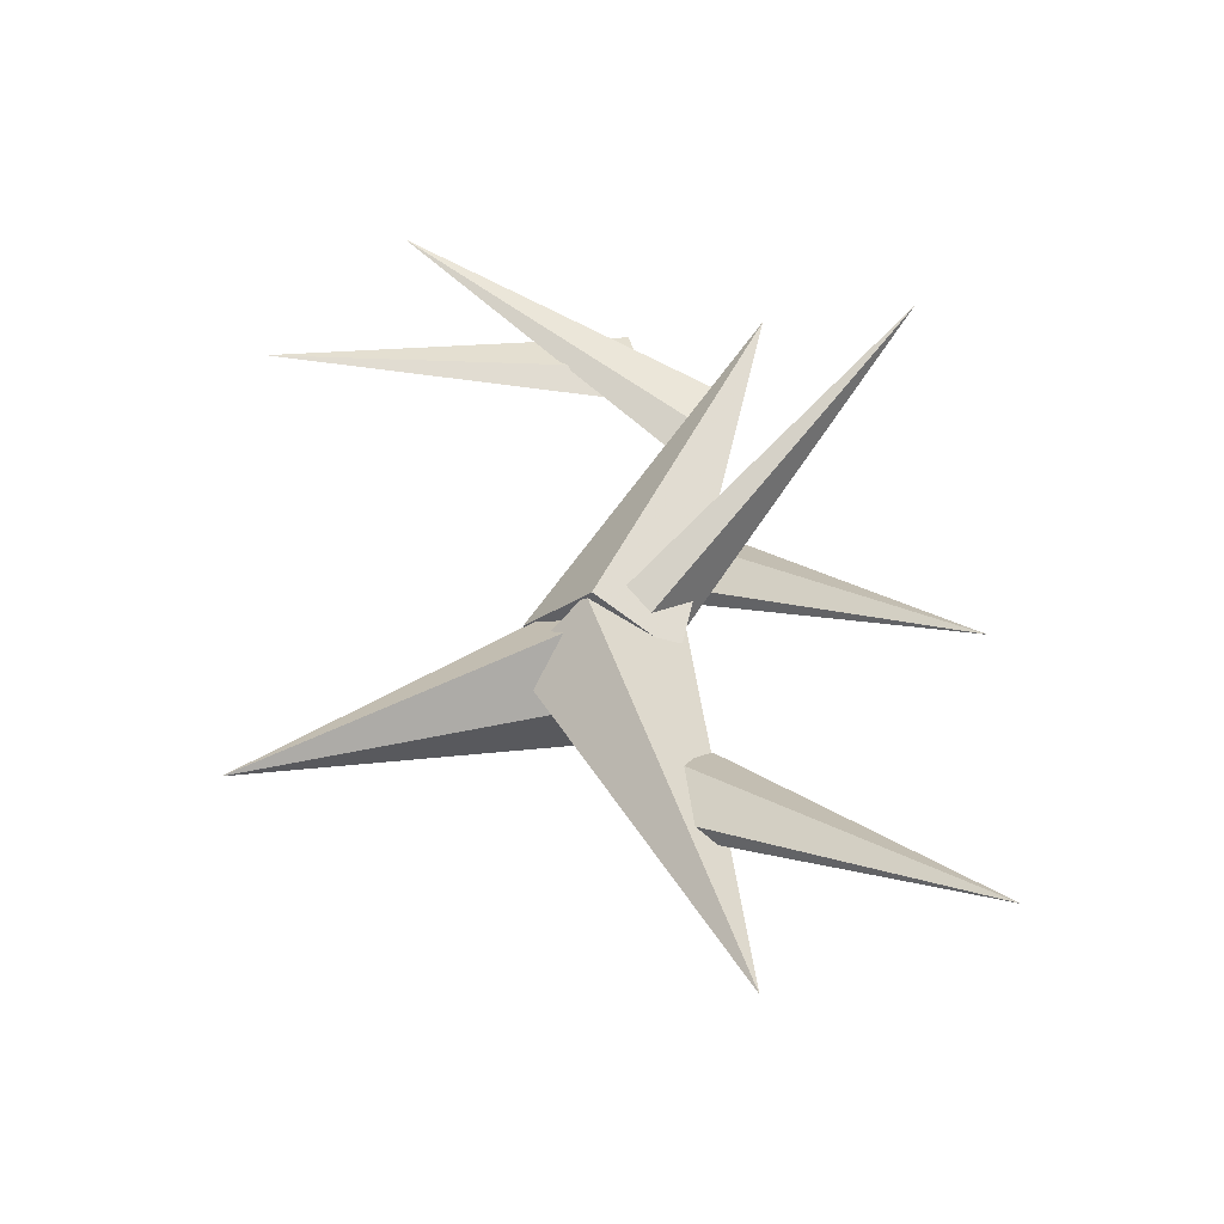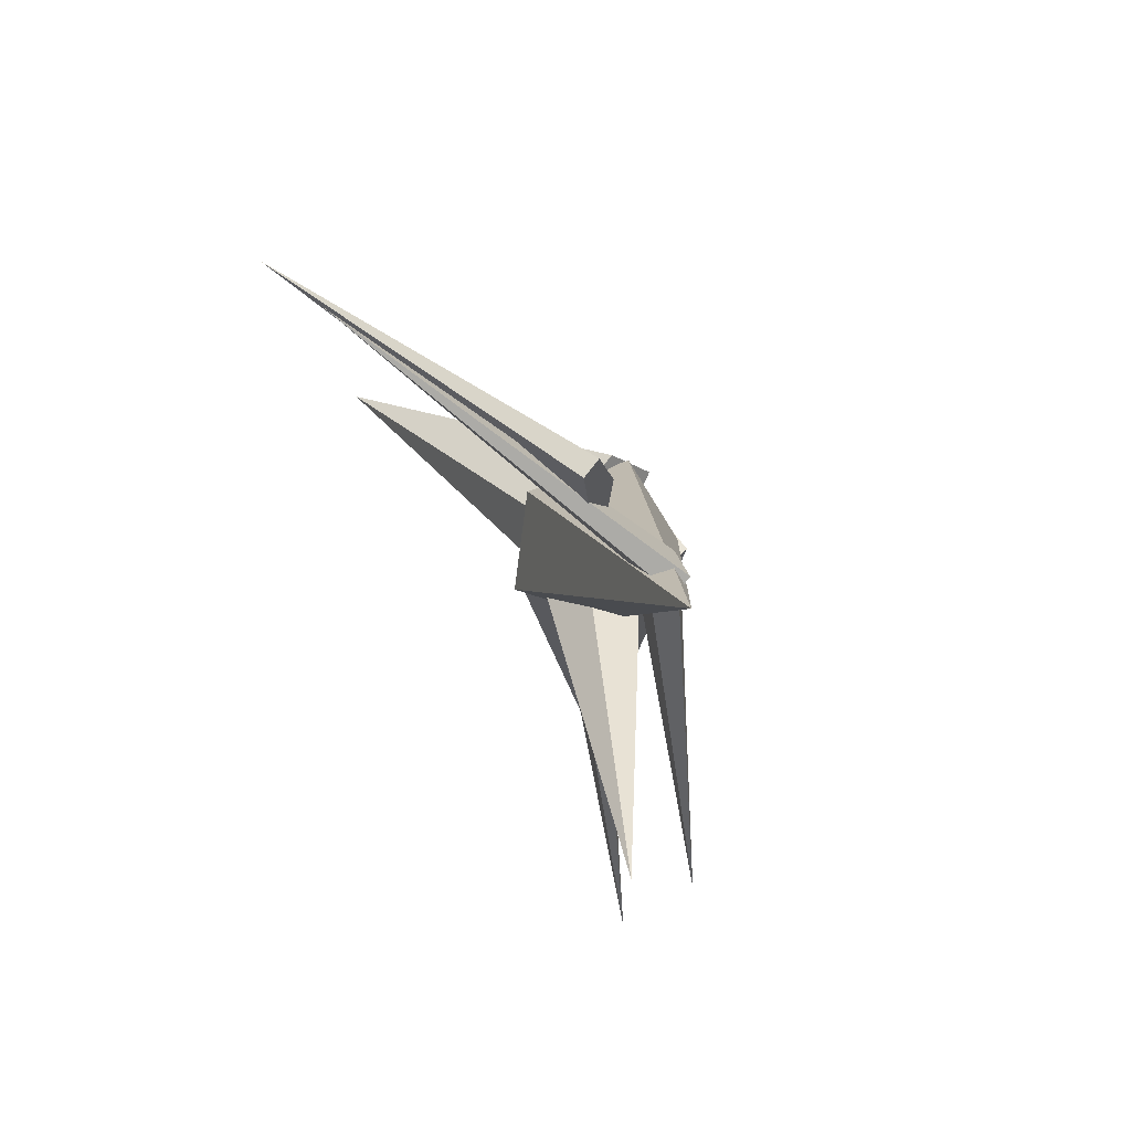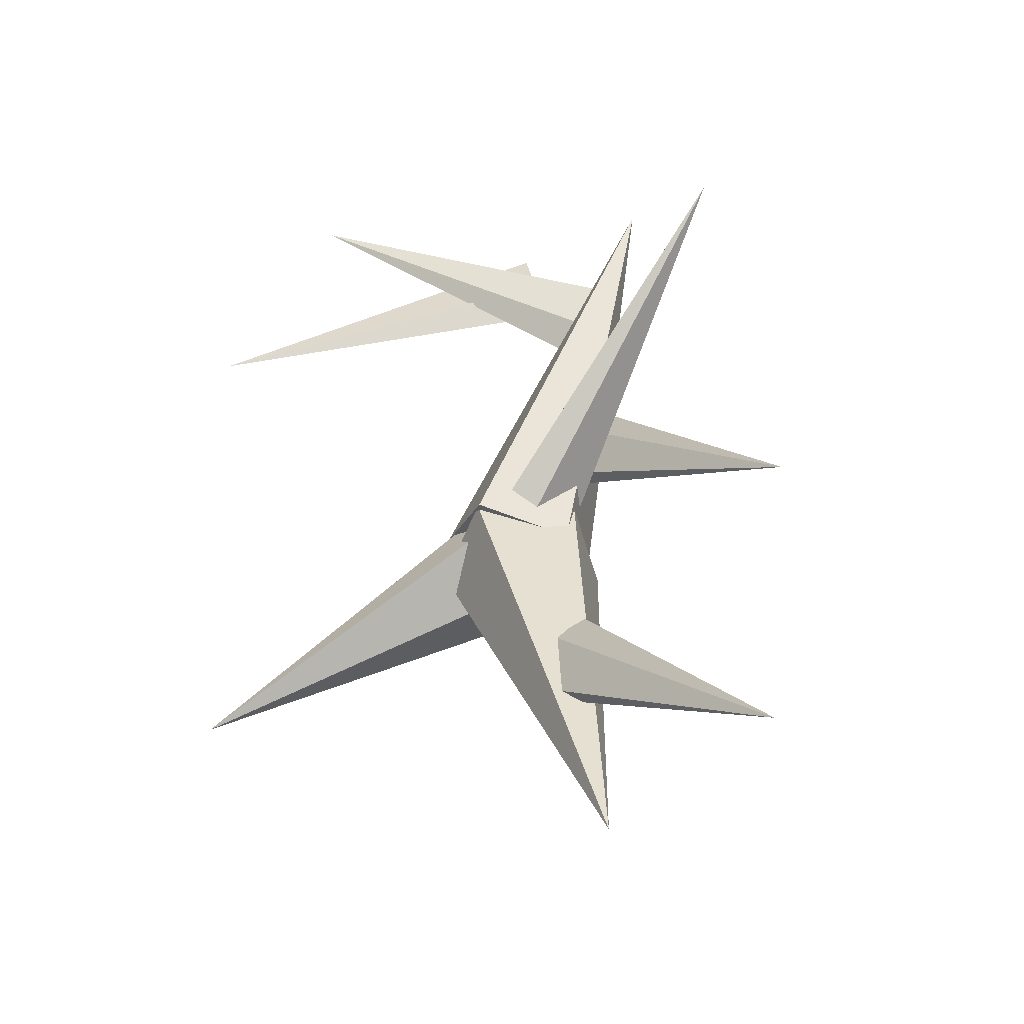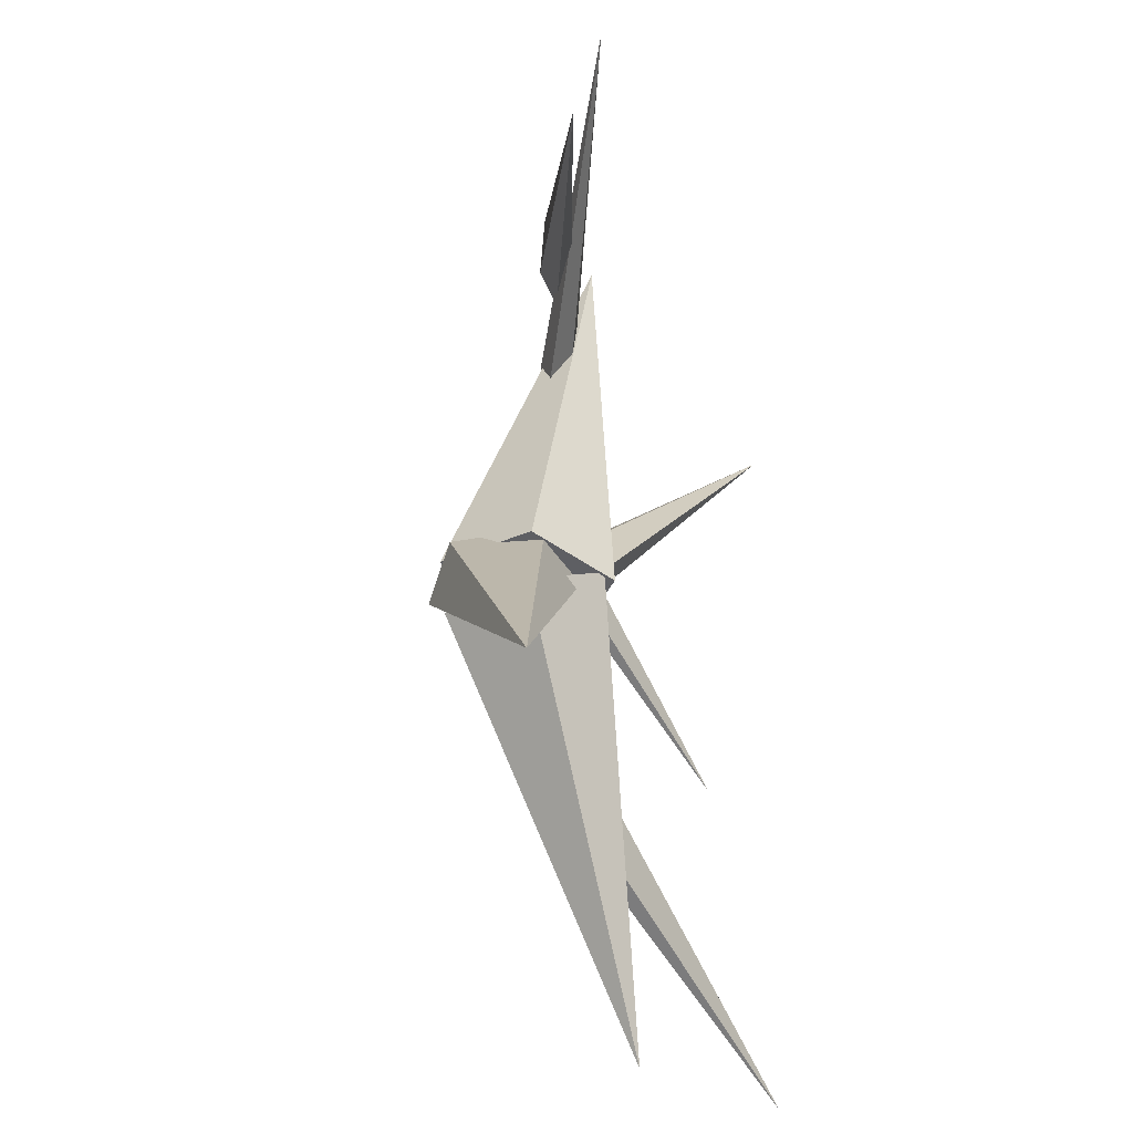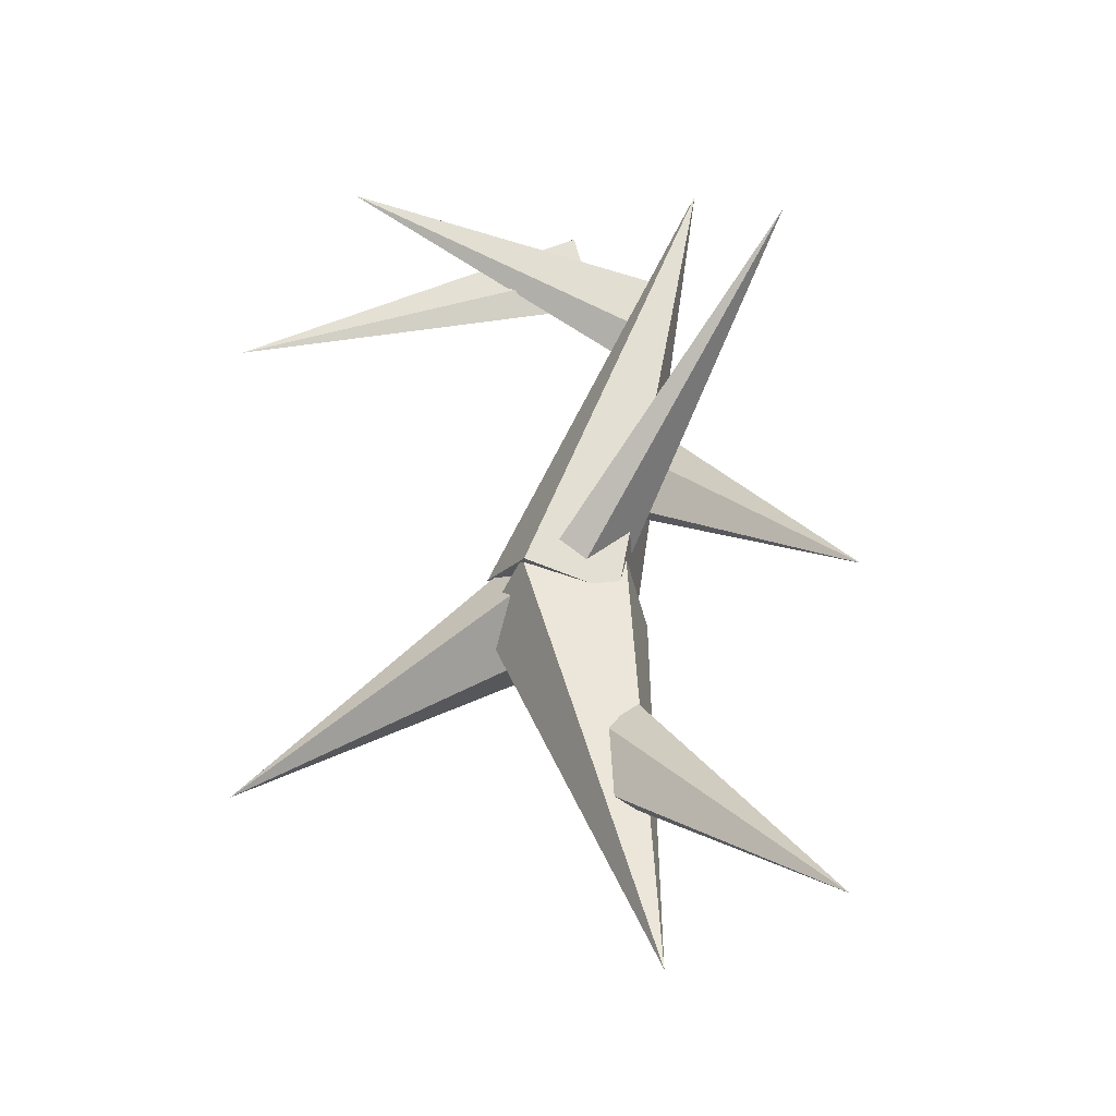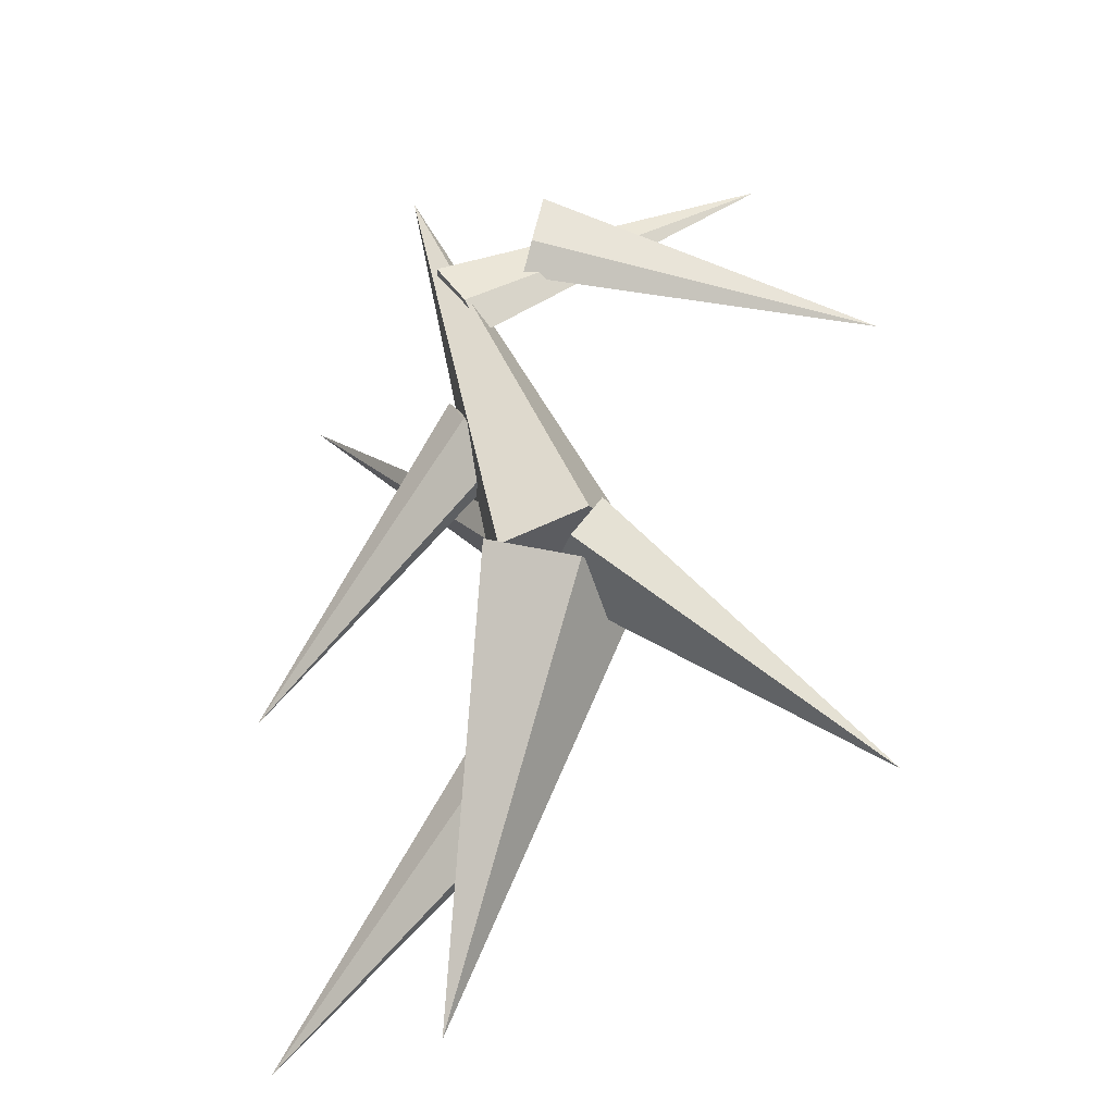
<metadata>
{"format":"obj","ext":"obj","renderer":"f3d","projection":"perspective","resolution":1024,"background":"white","views":[{"elev":-46.2,"azim":-173.2,"up":"+Z"},{"elev":78.9,"azim":-123.0,"up":"+Z"},{"elev":-42.9,"azim":-152.5,"up":"+Z"},{"elev":-25.2,"azim":107.2,"up":"+Z"},{"elev":-32.7,"azim":-154.8,"up":"+Z"},{"elev":-25.9,"azim":12.4,"up":"+Z"}]}
</metadata>
<code>
o cone
v 0.1318 0.4764 -0.02125
v -0.5296 0.8836 -2.332
v 0.5525 0.6391 -0.113
v 0.3399 0.1242 -0.1429
v -0.1603 0.09613 -0.004646
v -0.2569 0.5937 0.1107
v 0.1837 0.9292 0.04367
f 4 3 1
f 3 4 2
f 5 4 1
f 4 5 2
f 6 5 1
f 5 6 2
f 7 6 1
f 6 7 2
f 3 7 1
f 7 3 2
o cone
v 0.1496 0.4953 0.0262
v -0.7268 0.6003 2.432
v 0.3821 0.1111 0.1277
v 0.5258 0.6494 0.1565
v 0.1496 0.9746 0.00527
v -0.2265 0.6374 -0.117
v -0.08284 0.1037 -0.0414
f 11 10 8
f 10 11 9
f 12 11 8
f 11 12 9
f 13 12 8
f 12 13 9
f 14 13 8
f 13 14 9
f 10 14 8
f 14 10 9
o cone
v -0.435 0.4874 1.674
v 1.15 1.215 2.653
v -0.5378 0.445 1.872
v -0.3644 0.4026 1.623
v -0.2885 0.4773 1.445
v -0.415 0.566 1.584
v -0.5691 0.546 1.848
f 18 17 15
f 17 18 16
f 19 18 15
f 18 19 16
f 20 19 15
f 19 20 16
f 21 20 15
f 20 21 16
f 17 21 15
f 21 17 16
o cone
v -0.1853 0.7263 -1.053
v -1.571 1.354 -2.351
v -0.05004 0.6677 -1.225
v -0.2644 0.6457 -1.007
v -0.3694 0.7351 -0.8518
v -0.2201 0.8123 -0.9739
v -0.02267 0.7707 -1.205
f 25 24 22
f 24 25 23
f 26 25 22
f 25 26 23
f 27 26 22
f 26 27 23
f 28 27 22
f 27 28 23
f 24 28 22
f 28 24 23
o cone
v -0.02488 0.5973 2.118
v 1.81 1.263 1.681
v 0.04096 0.5556 2.331
v -0.01379 0.511 2.033
v -0.08387 0.5857 1.852
v -0.07242 0.6764 2.038
v 0.004731 0.6578 2.335
f 32 31 29
f 31 32 30
f 33 32 29
f 32 33 30
f 34 33 29
f 33 34 30
f 35 34 29
f 34 35 30
f 31 35 29
f 35 31 30
o cone
v 0.2412 0.4062 0.06278
v 1.781 1.043 -1.044
v 0.437 0.1797 0.2049
v 0.305 0.02397 -0.06818
v 0.08488 0.3965 -0.1603
v 0.08075 0.7824 0.0559
v 0.2984 0.6484 0.2816
f 39 38 36
f 38 39 37
f 40 39 36
f 39 40 37
f 41 40 36
f 40 41 37
f 42 41 36
f 41 42 37
f 38 42 36
f 42 38 37
o cone
v -0.01998 0.5851 0.1207
v -1.492 1.37 1.437
v -0.1363 0.4236 0.08688
v -0.06135 0.3308 0.2261
v 0.07078 0.5894 0.2196
v 0.07748 0.8421 0.07644
v -0.05051 0.7396 -0.005617
f 46 45 43
f 45 46 44
f 47 46 43
f 46 47 44
f 48 47 43
f 47 48 44
f 49 48 43
f 48 49 44
f 45 49 43
f 49 45 44
o cone
v -0.2482 0.378 0.7717
v -1.634 1.006 -0.5266
v -0.113 0.3195 0.599
v -0.3273 0.2974 0.8171
v -0.4324 0.3868 0.9724
v -0.283 0.464 0.8504
v -0.08559 0.4224 0.6196
f 53 52 50
f 52 53 51
f 54 53 50
f 53 54 51
f 55 54 50
f 54 55 51
f 56 55 50
f 55 56 51
f 52 56 50
f 56 52 51

</code>
